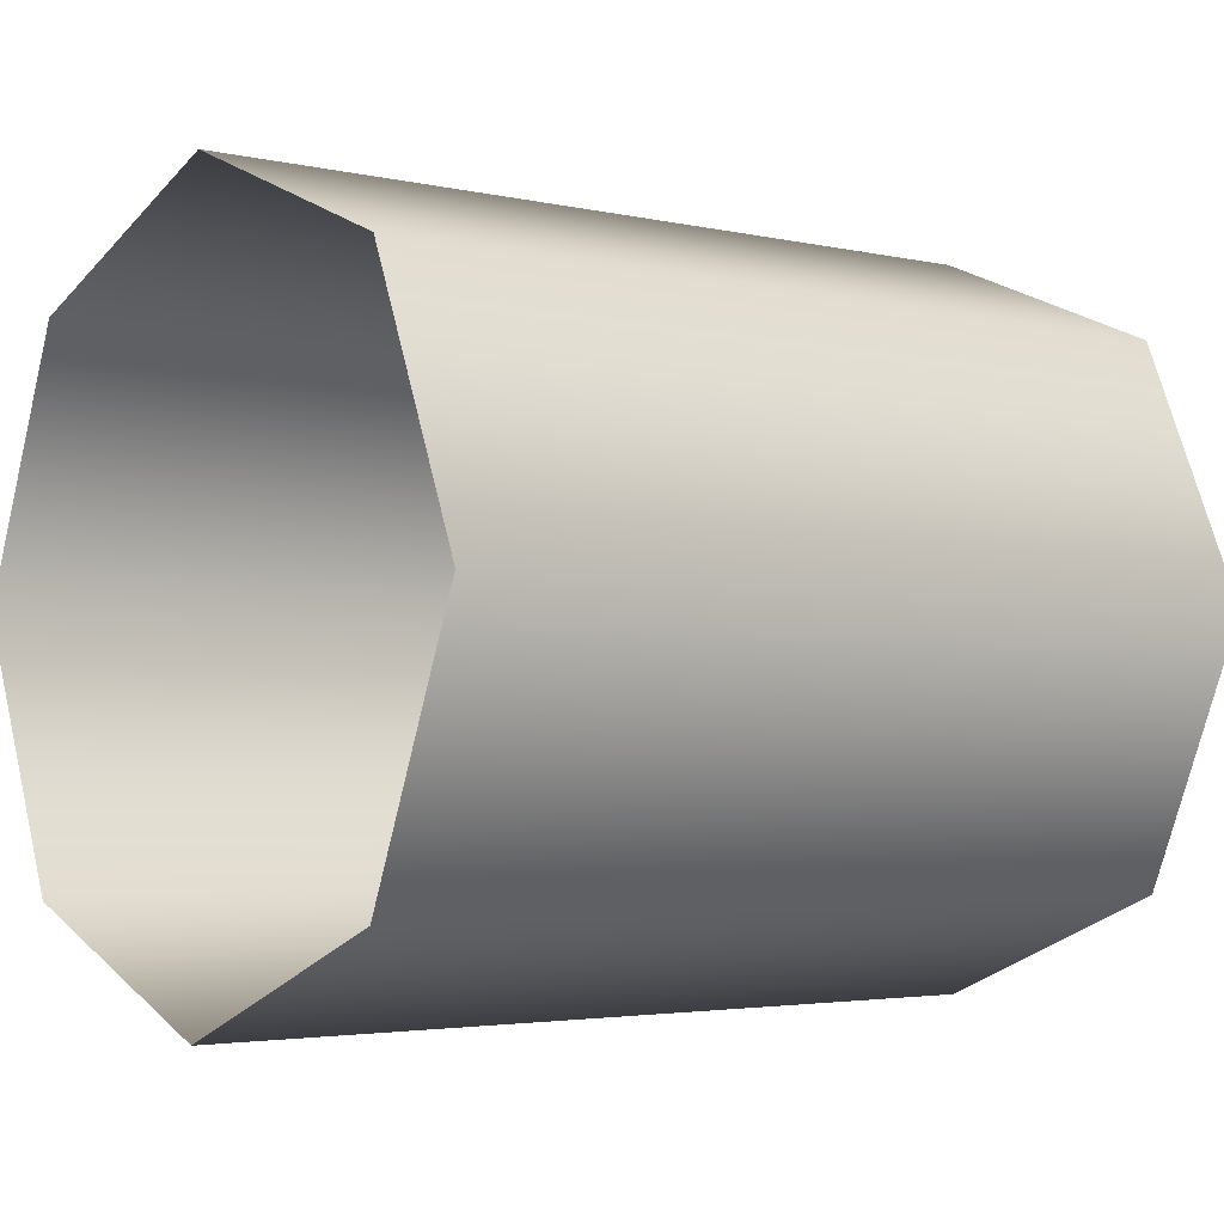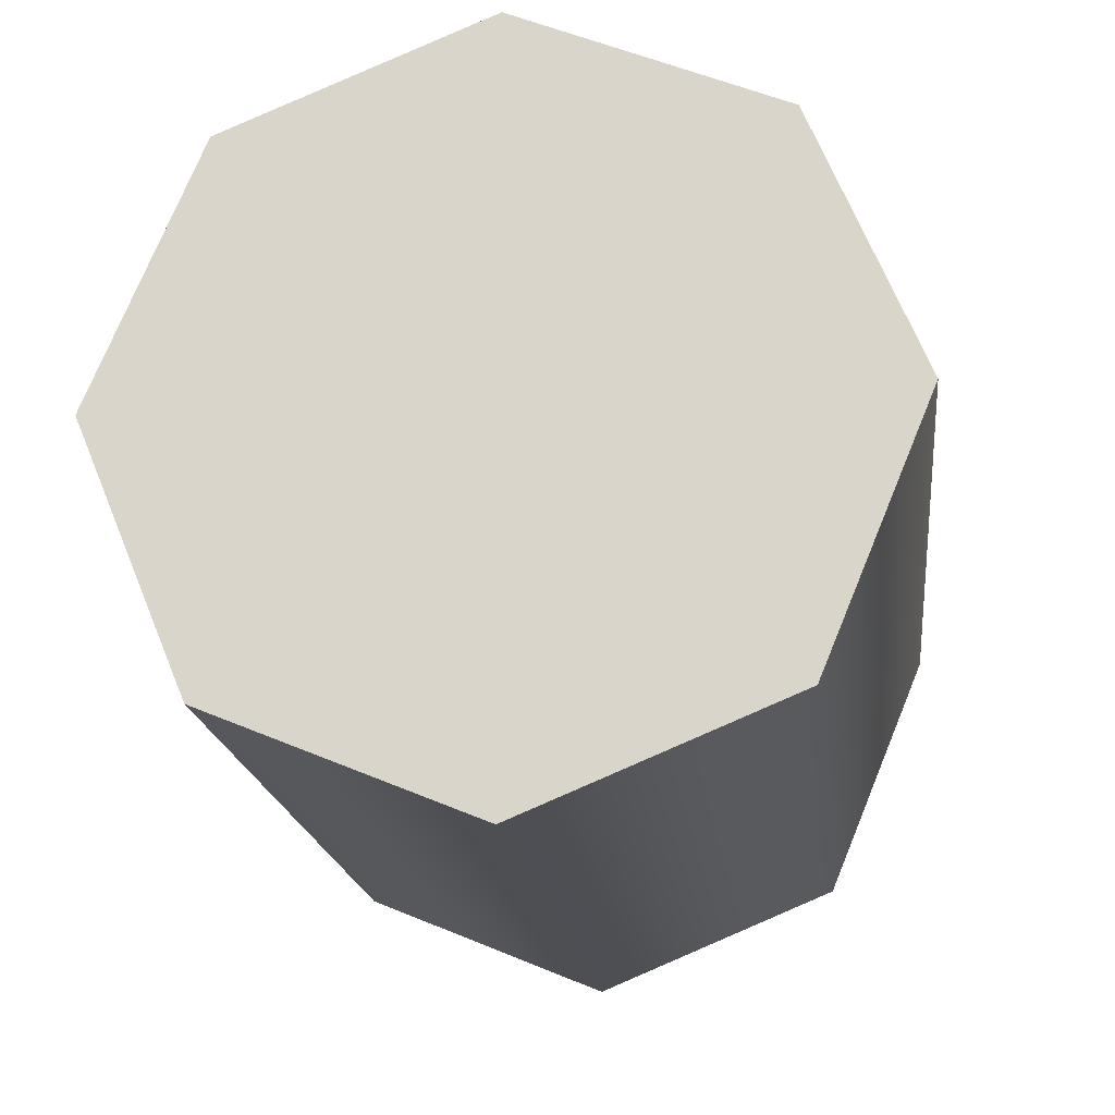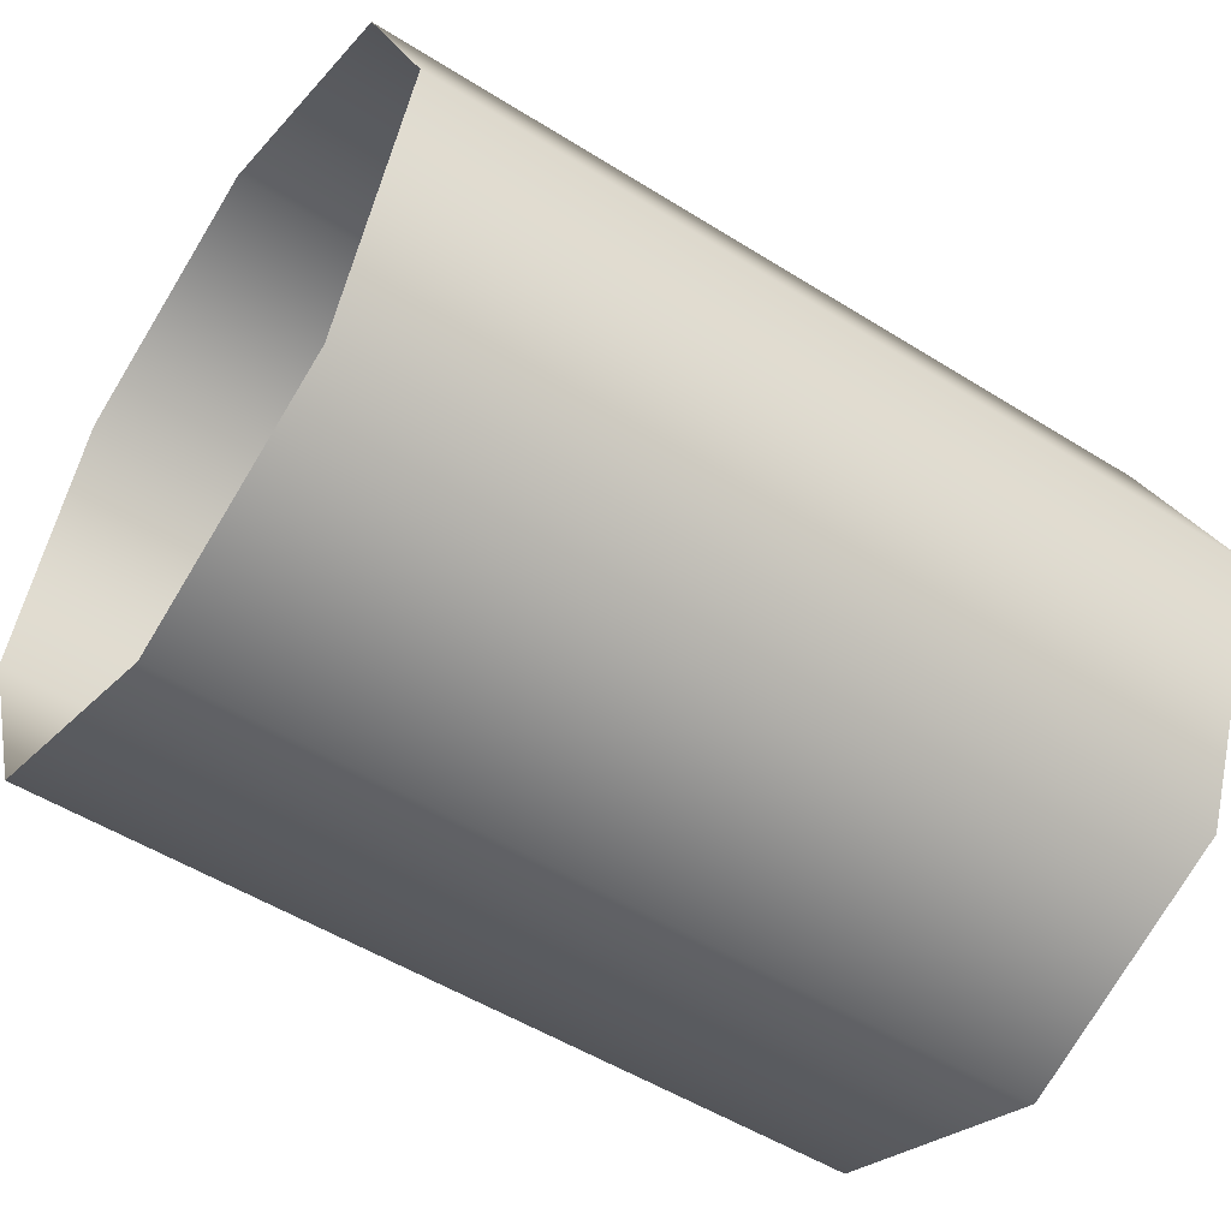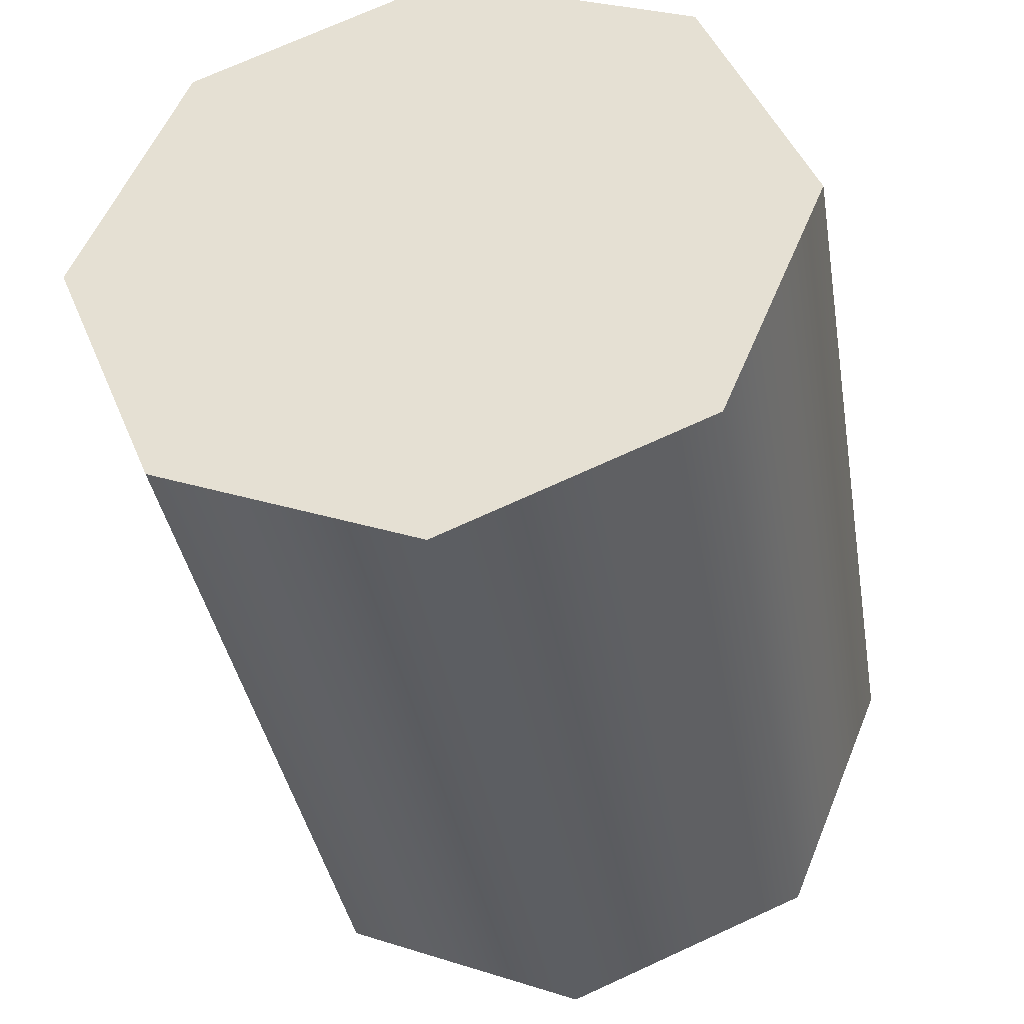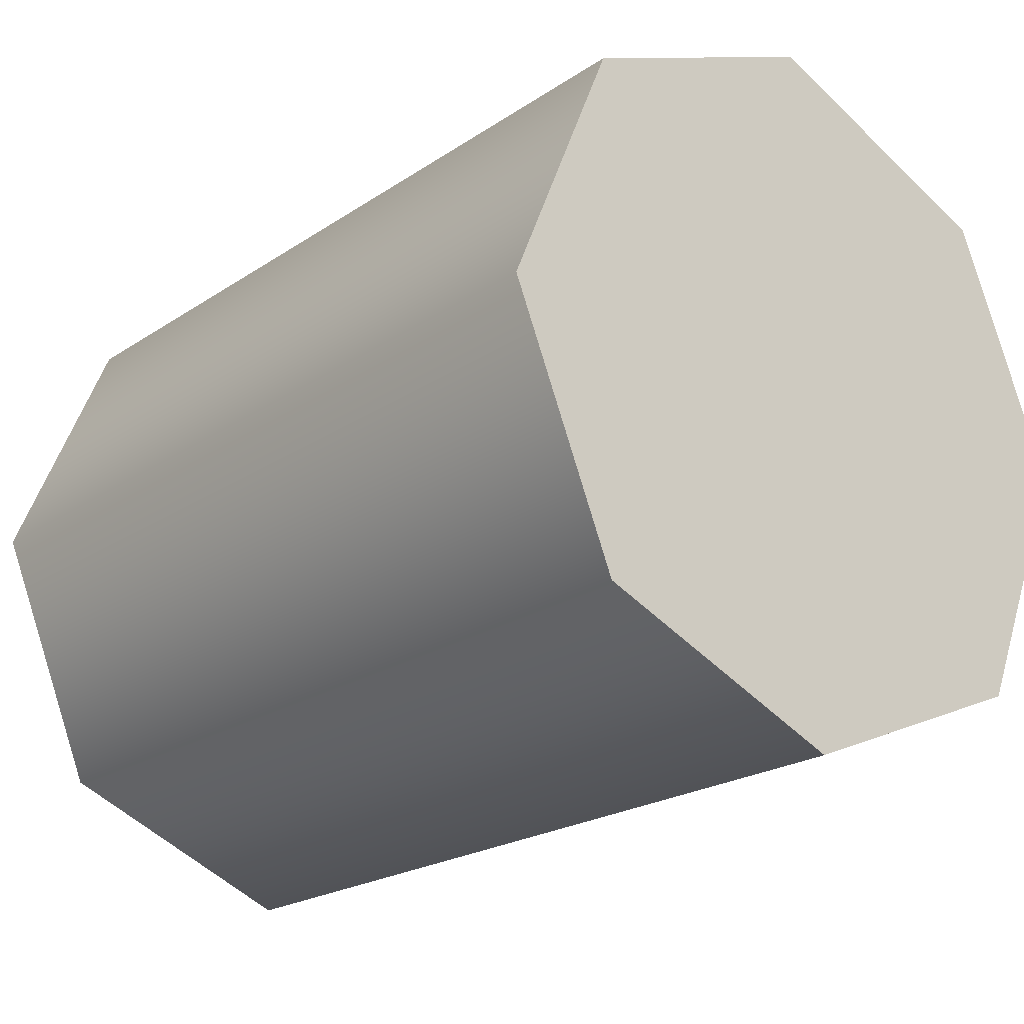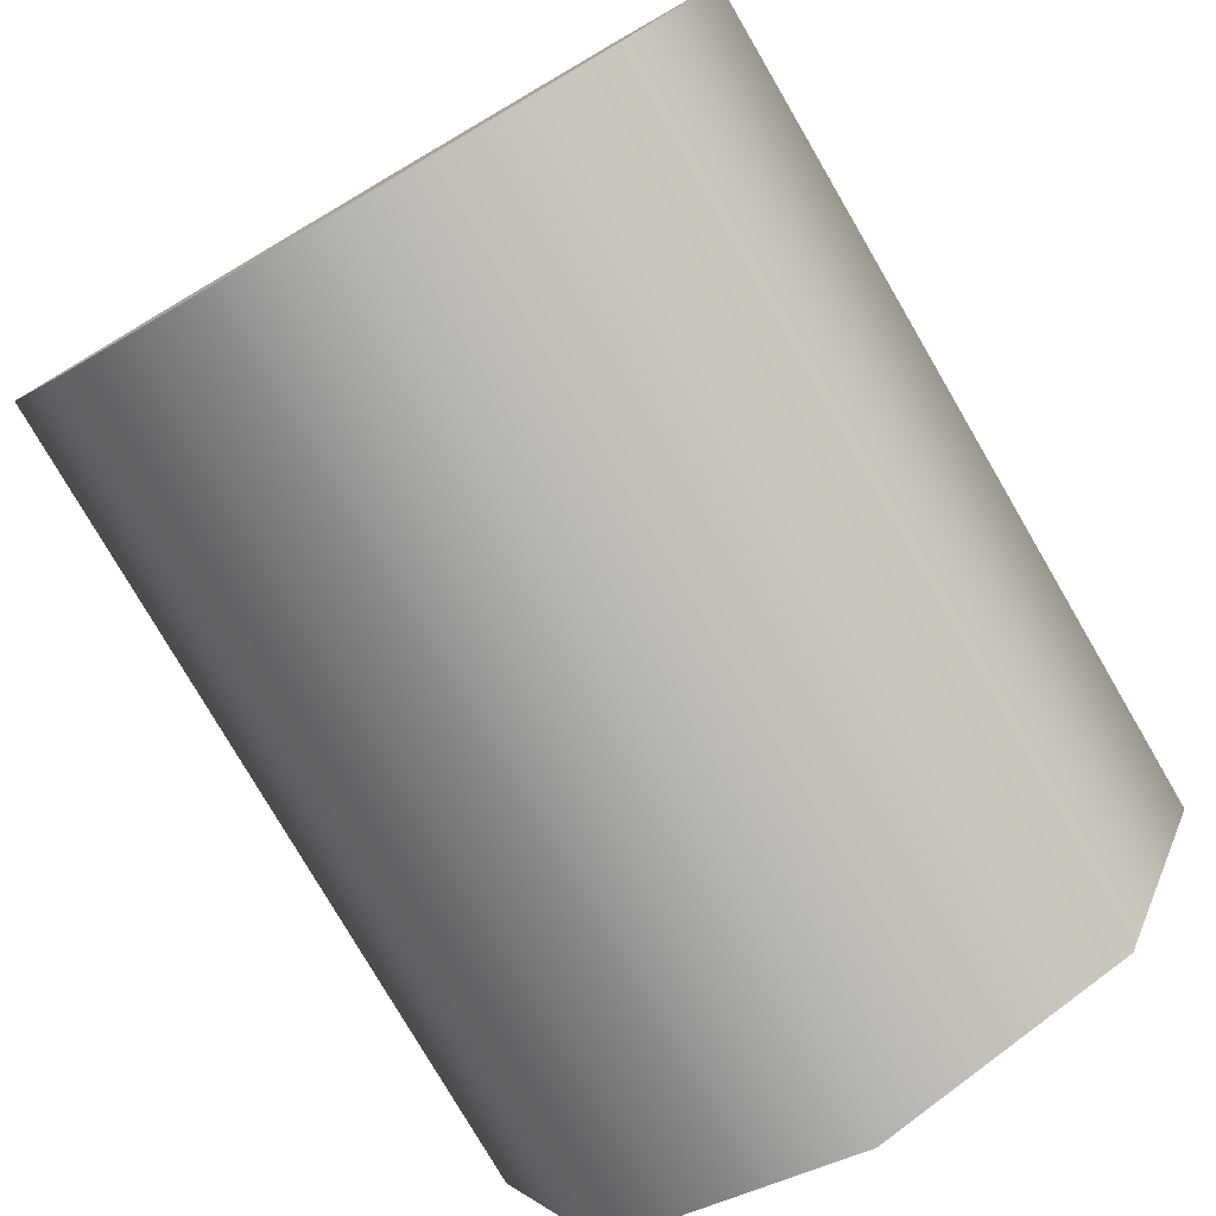
<metadata>
{"format":"obj","ext":"obj","renderer":"f3d","projection":"perspective","resolution":1024,"background":"white","views":[{"elev":-3.2,"azim":-38.5,"up":"+Z"},{"elev":-18.2,"azim":96.5,"up":"+Z"},{"elev":-51.8,"azim":-34.2,"up":"+Y"},{"elev":-38.1,"azim":99.6,"up":"+Z"},{"elev":-21.5,"azim":49.5,"up":"+Z"},{"elev":-78.6,"azim":120.3,"up":"+Z"}]}
</metadata>
<code>
v 1.112 -1.526 0.8971
v 1.435 -1.526 0.8971
v 1.112 -1.566 0.9934
v 1.435 -1.566 0.9934
v 1.112 -1.526 1.09
v 1.435 -1.526 1.09
v 1.112 -1.43 1.129
v 1.435 -1.43 1.129
v 1.112 -1.334 1.09
v 1.435 -1.334 1.09
v 1.112 -1.294 0.9934
v 1.435 -1.294 0.9934
v 1.112 -1.334 0.8971
v 1.435 -1.334 0.8971
v 1.112 -1.43 0.8573
v 1.435 -1.43 0.8573
v 1.435 -1.43 0.8573
v 1.435 -1.334 0.8971
v 1.435 -1.294 0.9934
v 1.435 -1.334 1.09
v 1.435 -1.43 1.129
v 1.435 -1.526 1.09
v 1.435 -1.566 0.9934
v 1.435 -1.526 0.8971
v 1.112 -1.526 1.09
v 1.435 -1.526 1.09
v 1.112 -1.43 1.129
v 1.435 -1.43 1.129
v 1.112 -1.334 1.09
v 1.435 -1.334 1.09
v 1.112 -1.43 0.8573
v 1.435 -1.43 0.8573
g group_63361680_105553122442496
f 1 2 3
f 3 2 4
f 3 4 5
f 5 4 6
f 25 26 7
f 7 26 8
f 27 28 9
f 9 28 10
f 29 30 11
f 11 30 12
f 11 12 13
f 13 12 14
f 13 14 15
f 15 14 16
f 31 32 1
f 1 32 2
f 17 18 19
f 19 20 21
f 21 22 23
f 19 21 23
f 17 19 23
f 24 17 23

</code>
